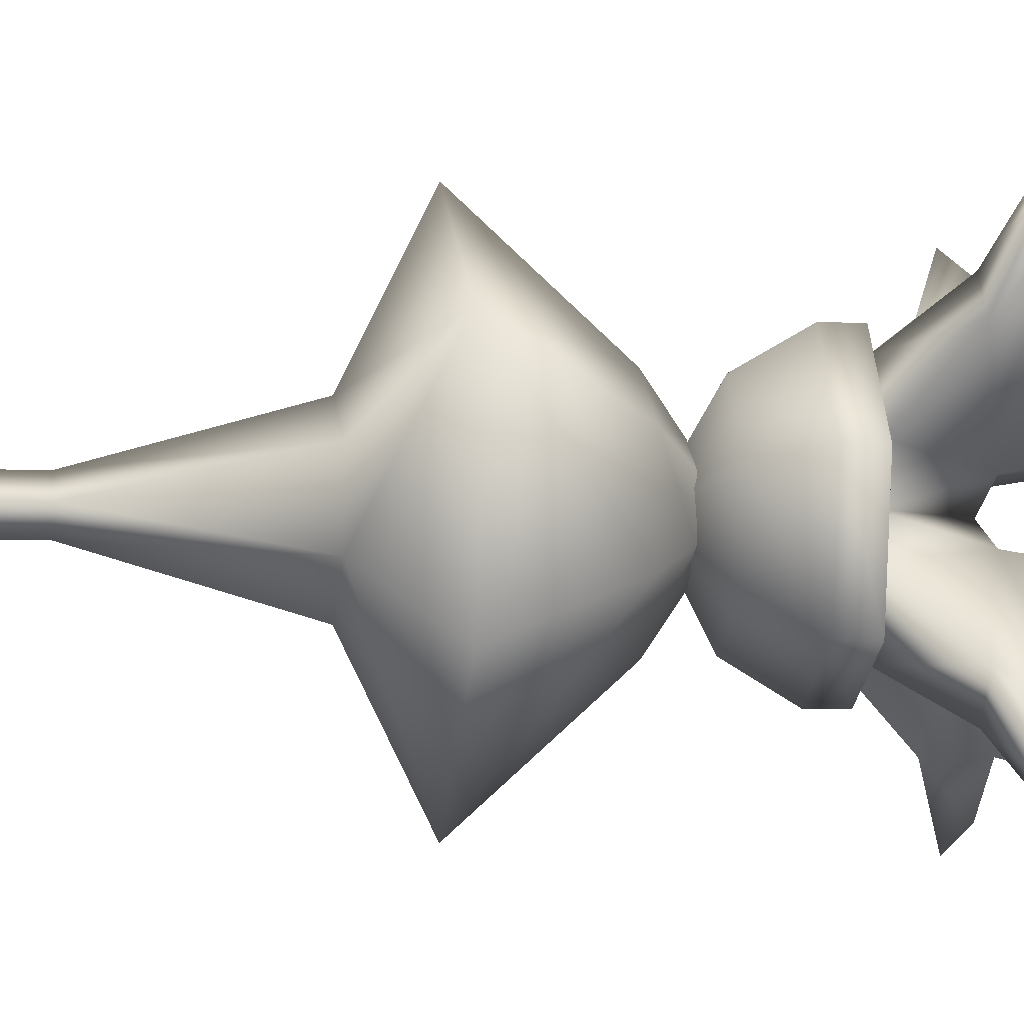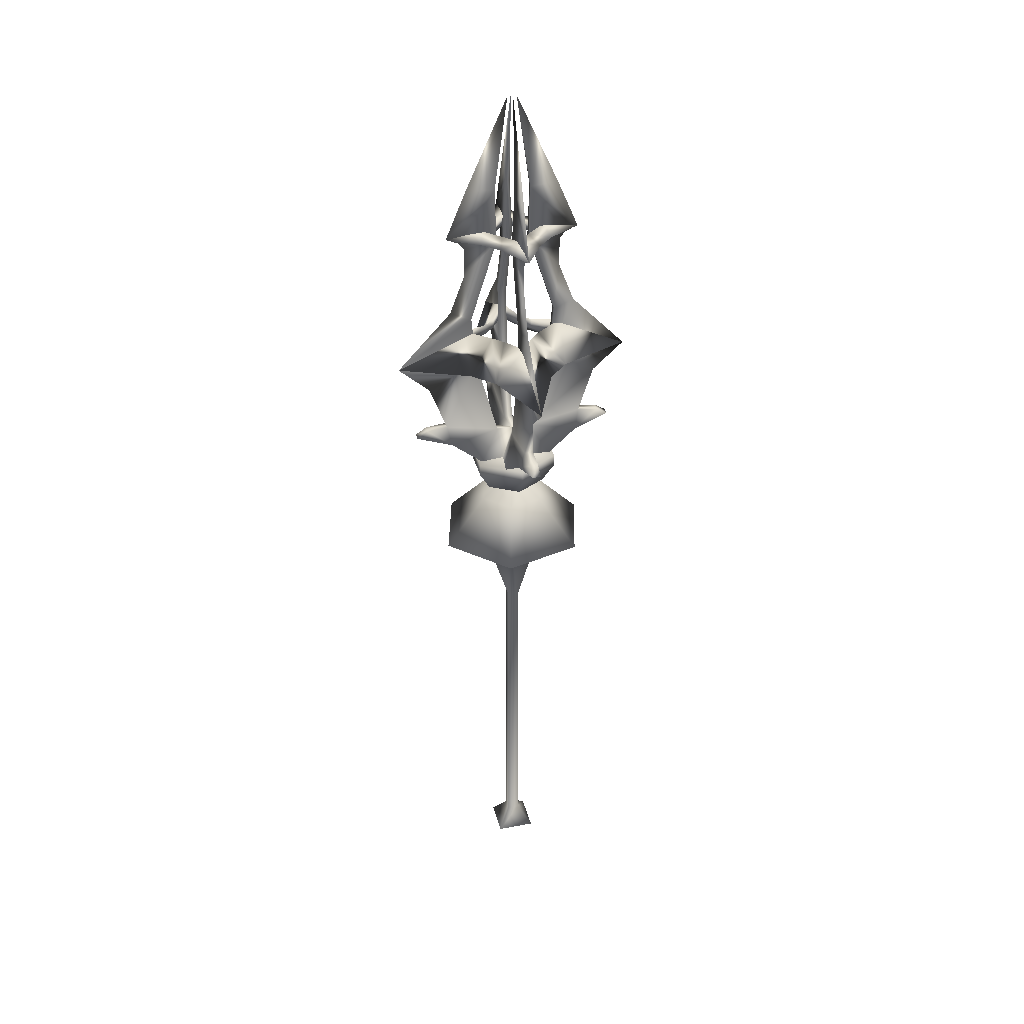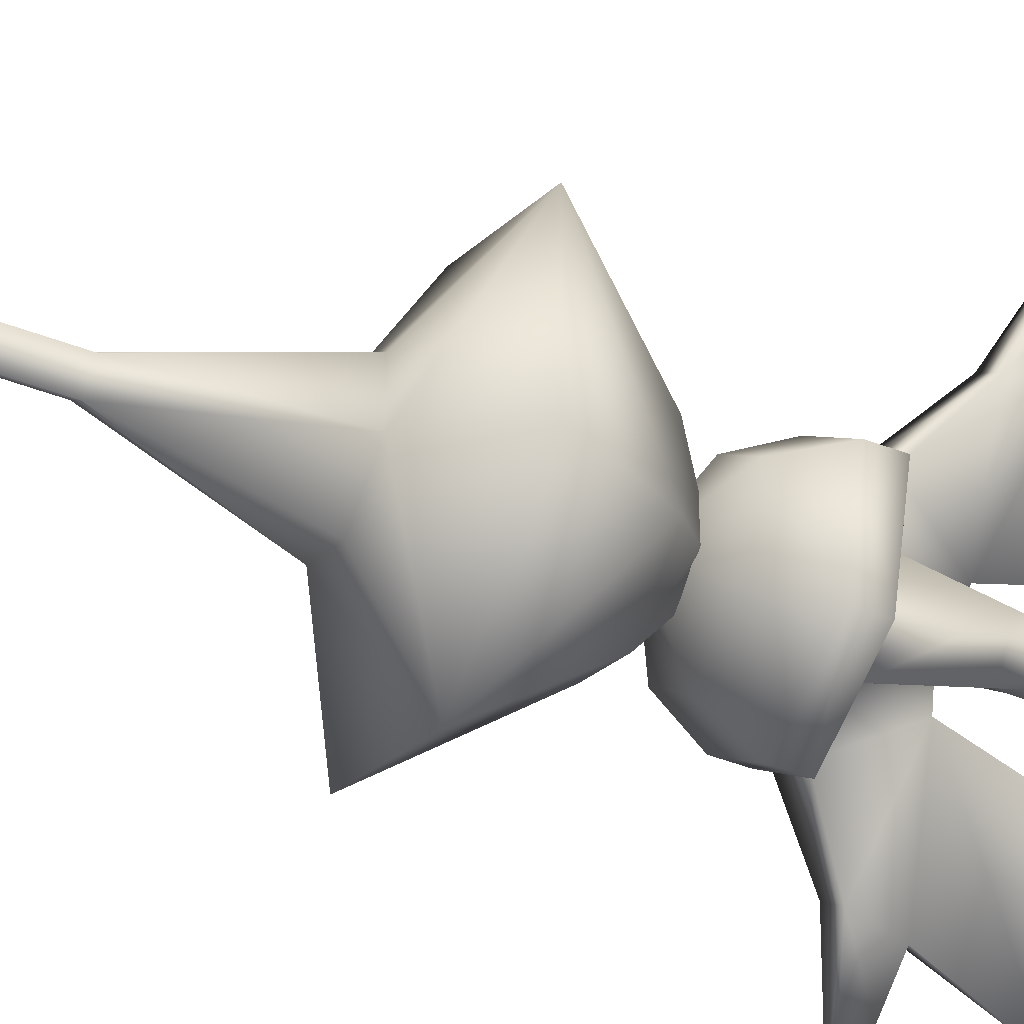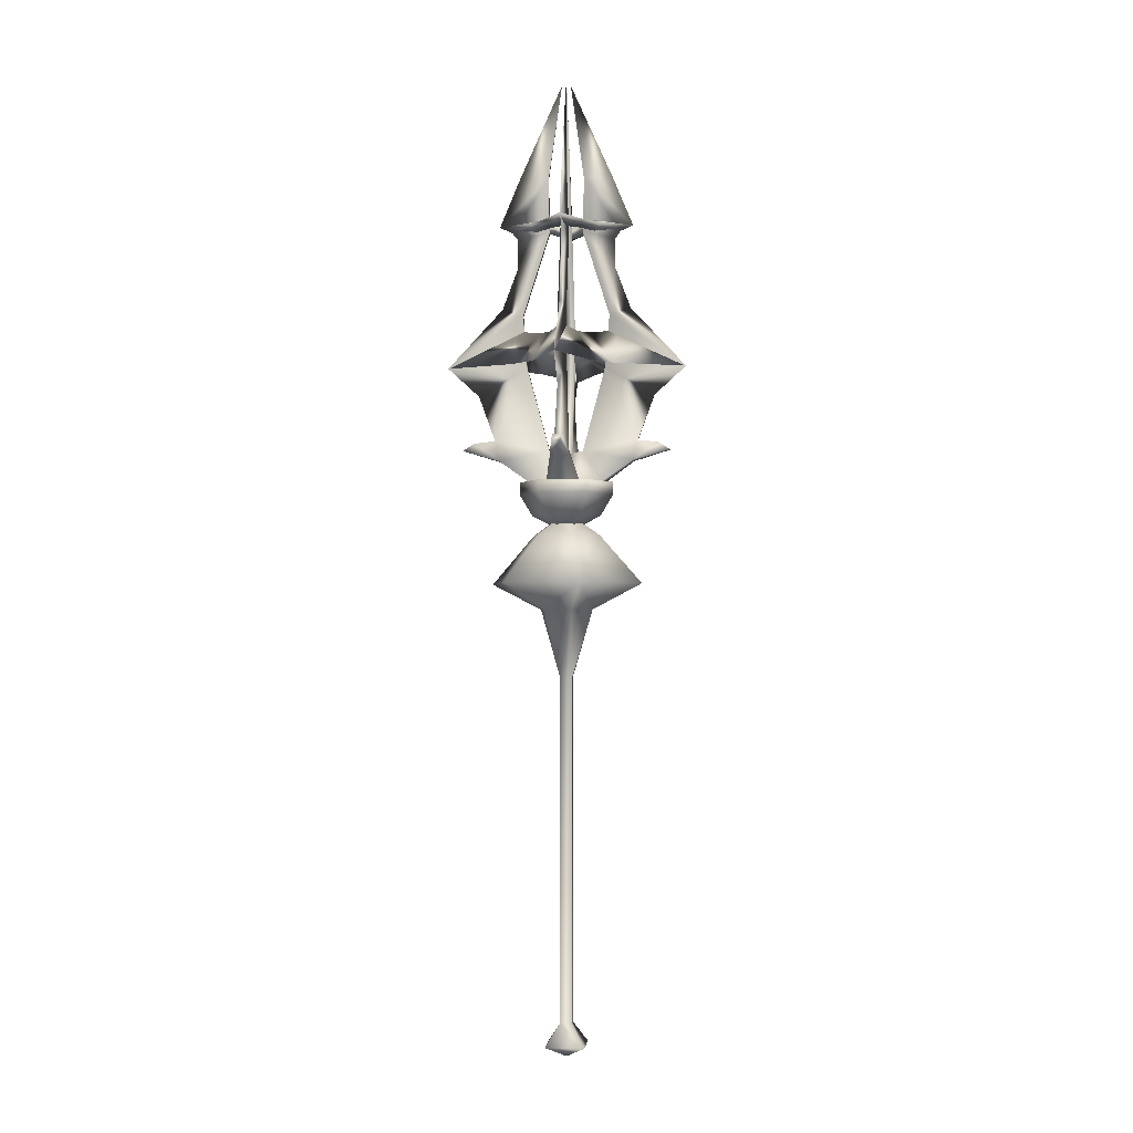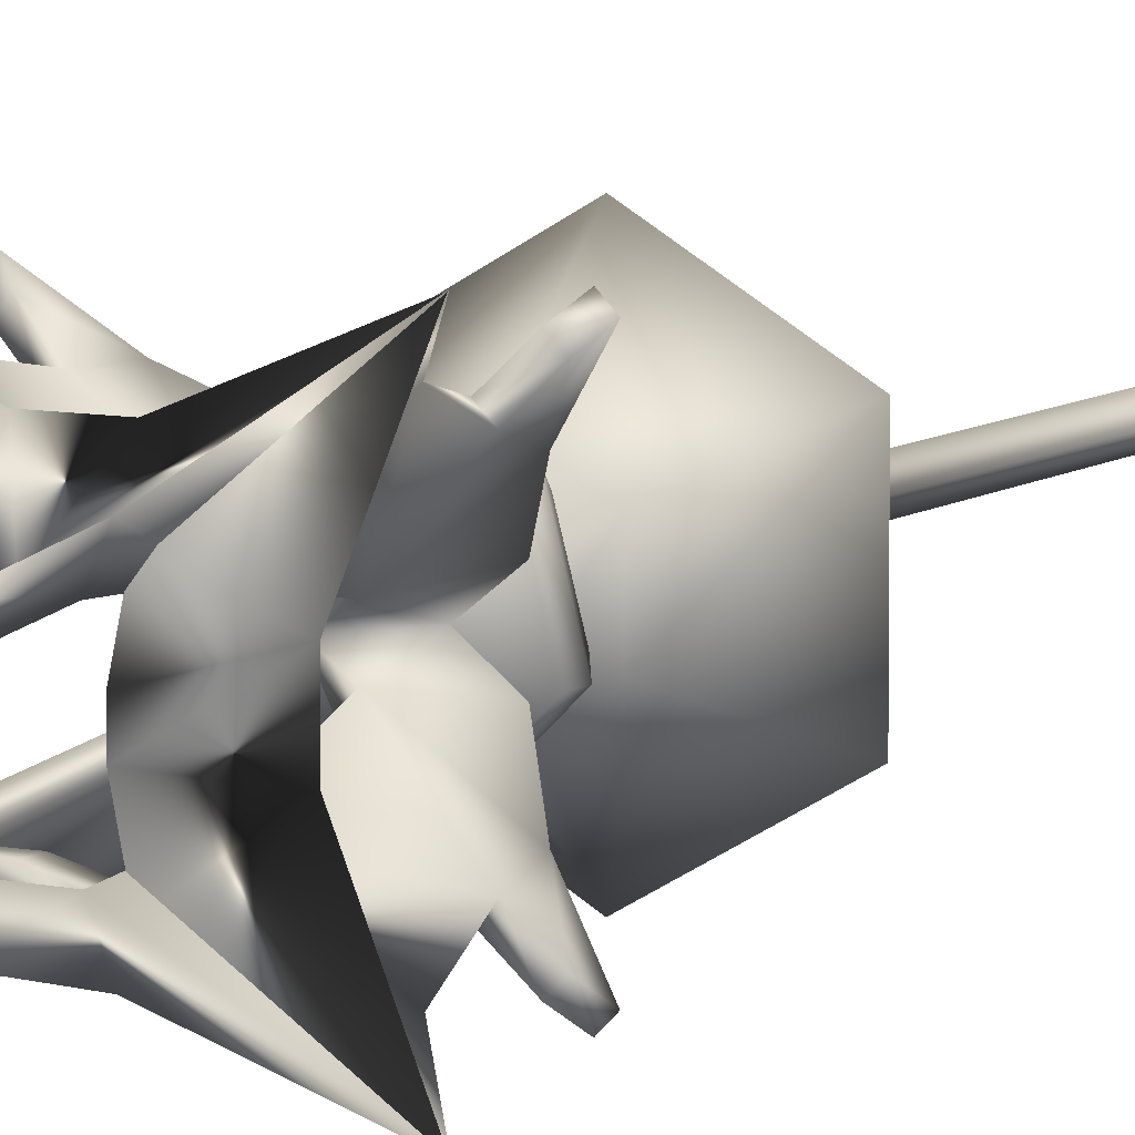
<metadata>
{"format":"obj","ext":"obj","renderer":"f3d","projection":"perspective","resolution":1024,"background":"white","views":[{"elev":-6.5,"azim":82.6,"up":"+Z"},{"elev":35.9,"azim":-59.1,"up":"+Y"},{"elev":-46.1,"azim":66.3,"up":"+Z"},{"elev":-2.1,"azim":50.7,"up":"+Y"},{"elev":8.2,"azim":-151.1,"up":"+Z"}]}
</metadata>
<code>
o MDL_w22ln05_bod01.001
v -0.075 0.6506 0.075
v 0.0375 0.7163 0.1406
v -0.1031 0.7163 0.1031
v 0.0269 0.6506 0.1025
v 0 0.5938 0
v 0.1019 0.6506 0.0275
v 0.075 0.6506 -0.075
v -0.0275 0.6506 -0.1025
v -0.1025 0.6506 -0.0269
v -0.1406 0.7163 -0.0375
v -0.1031 0.7544 0.1031
v -0.1406 0.7544 -0.0375
v 0.0375 0.7544 0.1406
v 0.14 0.7544 0.0375
v 0.14 0.7163 0.0375
v 0.1025 0.7544 -0.1025
v 0.1025 0.7163 -0.1025
v -0.0375 0.7544 -0.14
v -0.0375 0.7163 -0.14
v 0 0.7544 0
v 0.1469 0.8831 -0.1656
v 0.1931 1.023 -0.1931
v 0.1656 0.8831 -0.1469
v 0.0581 0.7531 0
v 0.0463 0.85 -0.0275
v 0.115 0.7531 -0.0444
v -0.0006 0.8413 0
v 0.1681 0.8206 -0.1262
v 0.0956 1.11 -0.0763
v 0.2619 1.112 -0.2619
v 0.105 1.272 -0.0856
v 0.1412 1.294 -0.1412
v 0.1075 1.421 -0.1075
v 0.0463 1.532 -0.0275
v 0.1075 1.511 -0.1075
v 0.1013 1.706 -0.1012
v 0.0437 1.701 -0.0344
v 0.1469 1.551 -0.1469
v 0.0094 1.994 -0.0094
v 0.1194 1.534 -0.1194
v 0.0275 0.85 -0.0463
v 0.0763 1.11 -0.0956
v 0.0856 1.272 -0.105
v 0.0275 1.532 -0.0463
v 0.0344 1.701 -0.0437
v 0.0444 0.7531 -0.115
v 0.1262 0.8206 -0.1681
v 0 0.7531 -0.0581
v 0.2362 0.8537 -0.2169
v 0.2169 0.8537 -0.2362
v 0.1925 0.8756 -0.2119
v 0.2113 0.8756 -0.1925
v -0.1663 0.8831 0.1469
v -0.1469 0.8831 0.1663
v -0.1931 1.023 0.1931
v -0.0275 0.85 0.0463
v -0.045 0.7531 0.115
v 0 0.7531 0.0581
v -0.1269 0.8206 0.1681
v -0.1931 0.8756 0.2119
v -0.0769 1.11 0.0956
v -0.2619 1.112 0.2619
v -0.0862 1.272 0.105
v -0.1412 1.294 0.1412
v -0.0275 1.532 0.0463
v -0.1075 1.421 0.1075
v -0.1075 1.511 0.1075
v -0.035 1.701 0.0444
v -0.1475 1.551 0.1475
v -0.1019 1.706 0.1019
v -0.12 1.534 0.12
v -0.0956 1.11 0.0769
v -0.0469 0.85 0.0275
v -0.105 1.272 0.0862
v -0.0469 1.532 0.0275
v -0.0444 1.701 0.0344
v -0.115 0.7531 0.045
v -0.1681 0.8206 0.1269
v -0.0587 0.7531 0
v 0 0.8413 0
v -0.01 1.994 0.01
v -0.2175 0.8537 0.2362
v -0.2362 0.8537 0.2175
v -0.2119 0.8756 0.1925
v 0.1469 0.8831 0.1663
v 0.1656 0.8831 0.1469
v 0.1931 1.023 0.1931
v 0.0463 0.85 0.0275
v 0.115 0.7531 0.045
v 0.1681 0.8206 0.1269
v 0.2113 0.8756 0.1931
v 0.0956 1.11 0.0769
v 0.2619 1.112 0.2619
v 0.105 1.272 0.0862
v 0.1412 1.294 0.1412
v 0.0463 1.532 0.0275
v 0.1075 1.421 0.1075
v 0.1075 1.511 0.1075
v 0.0437 1.701 0.035
v 0.1469 1.551 0.1475
v 0.1013 1.706 0.1019
v 0.1194 1.534 0.12
v 0.0763 1.11 0.0956
v 0.0275 0.85 0.0469
v 0.0856 1.272 0.105
v 0.0275 1.532 0.0469
v 0.0344 1.701 0.0444
v 0.0444 0.7531 0.115
v 0.1262 0.8206 0.1681
v 0 0.7531 0.0587
v 0.0094 1.994 0.01
v 0.2362 0.8537 0.2175
v 0.2169 0.8537 0.2362
v 0.1925 0.8756 0.2119
v -0.1469 0.8831 -0.1656
v -0.1663 0.8831 -0.1469
v -0.1931 1.023 -0.1931
v -0.0469 0.85 -0.0275
v -0.115 0.7531 -0.0444
v -0.1681 0.8206 -0.1262
v -0.2119 0.8756 -0.1925
v -0.0956 1.11 -0.0763
v -0.2619 1.112 -0.2619
v -0.105 1.272 -0.0856
v -0.1412 1.294 -0.1412
v -0.0469 1.532 -0.0275
v -0.1075 1.421 -0.1075
v -0.1075 1.511 -0.1075
v -0.0444 1.701 -0.0344
v -0.1475 1.551 -0.1469
v -0.1019 1.706 -0.1012
v -0.12 1.534 -0.1194
v -0.0769 1.11 -0.0956
v -0.0275 0.85 -0.0463
v -0.0862 1.272 -0.105
v -0.0275 1.532 -0.0463
v -0.035 1.701 -0.0437
v -0.045 0.7531 -0.115
v -0.1269 0.8206 -0.1681
v -0.01 1.994 -0.0094
v -0.2362 0.8537 -0.2169
v -0.2175 0.8537 -0.2362
v -0.1931 0.8756 -0.2119
v 0.0319 1.551 0.1194
v 0.0706 1.568 0.0706
v 0.1469 1.551 0.1475
v 0 1.561 0.0575
v 0.0706 1.533 0.0706
v 0 1.54 0.0575
v -0.0319 1.551 0.1194
v -0.0706 1.568 0.0706
v -0.1475 1.551 0.1475
v -0.1194 1.551 0.0319
v -0.0706 1.533 0.0706
v -0.0575 1.561 0
v -0.0575 1.54 0
v -0.1194 1.551 -0.0319
v -0.0706 1.568 -0.0706
v -0.1475 1.551 -0.1469
v -0.0706 1.533 -0.0706
v -0.0319 1.551 -0.1194
v 0 1.561 -0.0575
v 0 1.54 -0.0575
v 0.0319 1.551 -0.1194
v 0.0706 1.568 -0.0706
v 0.1469 1.551 -0.1469
v 0.1194 1.551 -0.0319
v 0.0706 1.533 -0.0706
v 0.0575 1.561 0
v 0.0575 1.54 0
v 0.1194 1.551 0.0319
v 0.0456 1.112 0.1725
v 0.1106 1.225 0.1106
v 0.26 1.112 0.2606
v 0.0225 1.212 0.0844
v 0.1106 1.169 0.1106
v 0.0225 1.182 0.0844
v -0.0225 1.212 0.0844
v -0.0463 1.112 0.1725
v -0.0225 1.182 0.0844
v -0.1106 1.225 0.1106
v -0.2606 1.112 0.2606
v -0.1106 1.169 0.1106
v -0.1725 1.112 0.0463
v -0.0844 1.212 0.0225
v -0.0844 1.182 0.0225
v -0.0844 1.212 -0.0225
v -0.1725 1.112 -0.0456
v -0.0844 1.182 -0.0225
v -0.1106 1.225 -0.1106
v -0.2606 1.112 -0.26
v -0.1106 1.169 -0.1106
v -0.0463 1.112 -0.1719
v -0.0225 1.212 -0.0838
v -0.0225 1.182 -0.0838
v 0.0225 1.212 -0.0838
v 0.0456 1.112 -0.1719
v 0.0225 1.182 -0.0838
v 0.1106 1.225 -0.1106
v 0.26 1.112 -0.26
v 0.1106 1.169 -0.1106
v 0.1719 1.112 -0.0456
v 0.0838 1.212 -0.0225
v 0.0838 1.182 -0.0225
v 0.0838 1.212 0.0225
v 0.1719 1.112 0.0463
v 0.0838 1.182 0.0225
f 1 2 3
f 2 1 4
f 5 4 1
f 6 4 5
f 7 6 5
f 8 7 5
f 9 8 5
f 3 9 1
f 9 3 10
f 11 10 3
f 10 11 12
f 1 9 5
f 13 3 2
f 2 14 13
f 13 11 3
f 14 2 15
f 15 16 14
f 16 15 17
f 17 18 16
f 18 17 19
f 19 12 18
f 19 10 12
f 20 11 13
f 11 20 12
f 20 13 14
f 20 14 16
f 20 16 18
f 20 18 12
f 7 19 17
f 17 6 7
f 8 10 19
f 19 7 8
f 8 9 10
f 4 15 2
f 15 4 6
f 17 15 6
f 21 22 23
f 24 26 25
f 25 27 24
f 25 28 23
f 28 25 26
f 23 29 25
f 29 23 22
f 30 29 22
f 29 30 31
f 32 31 30
f 31 33 34
f 33 31 32
f 34 33 35
f 36 37 38
f 37 36 39
f 40 38 37
f 41 25 42
f 25 41 27
f 29 42 25
f 42 29 43
f 31 43 29
f 43 31 44
f 34 44 31
f 44 34 45
f 46 41 47
f 41 46 48
f 41 22 21
f 42 22 41
f 22 42 30
f 42 32 30
f 43 32 42
f 32 43 33
f 44 33 43
f 33 44 35
f 45 38 40
f 38 45 36
f 39 36 45
f 40 44 45
f 34 40 37
f 40 34 35
f 44 40 35
f 46 28 26
f 47 28 46
f 28 47 49
f 50 49 47
f 23 51 21
f 21 47 41
f 47 21 51
f 48 27 41
f 47 51 50
f 51 52 50
f 52 51 23
f 28 52 23
f 52 28 49
f 50 52 49
f 34 37 45
f 37 39 45
f 53 54 55
f 56 57 58
f 57 56 59
f 59 56 54
f 54 60 59
f 61 54 56
f 54 61 55
f 61 62 55
f 63 62 61
f 62 63 64
f 65 66 63
f 66 65 67
f 63 66 64
f 68 70 69
f 69 71 68
f 72 56 73
f 56 72 61
f 74 61 72
f 61 74 63
f 75 63 74
f 63 75 65
f 76 65 75
f 73 77 78
f 79 77 73
f 73 80 79
f 55 73 53
f 73 55 72
f 62 72 55
f 64 72 62
f 72 64 74
f 66 74 64
f 74 66 75
f 67 75 66
f 76 71 69
f 70 76 69
f 76 70 81
f 75 71 76
f 71 75 67
f 65 68 71
f 65 71 67
f 59 77 57
f 77 59 78
f 82 78 59
f 78 82 83
f 84 54 53
f 54 84 60
f 83 60 84
f 60 83 82
f 78 53 73
f 53 78 84
f 58 80 56
f 73 56 80
f 78 83 84
f 59 60 82
f 68 65 76
f 76 81 68
f 70 68 81
f 85 86 87
f 88 89 24
f 89 88 90
f 90 88 86
f 86 91 90
f 92 86 88
f 86 92 87
f 92 93 87
f 94 93 92
f 93 94 95
f 96 97 94
f 97 96 98
f 94 97 95
f 99 101 100
f 100 102 99
f 103 88 104
f 88 103 92
f 105 92 103
f 92 105 94
f 106 94 105
f 94 106 96
f 107 96 106
f 104 108 109
f 110 108 104
f 104 27 110
f 87 104 85
f 104 87 103
f 93 103 87
f 95 103 93
f 103 95 105
f 97 105 95
f 105 97 106
f 98 106 97
f 107 102 100
f 101 107 100
f 107 101 111
f 106 102 107
f 102 106 98
f 96 99 102
f 96 102 98
f 90 108 89
f 108 90 109
f 112 109 90
f 109 112 113
f 114 86 85
f 86 114 91
f 113 91 114
f 91 113 112
f 109 85 104
f 85 109 114
f 24 27 88
f 104 88 27
f 109 113 114
f 90 91 112
f 99 96 107
f 107 111 99
f 101 99 111
f 115 116 117
f 118 119 79
f 119 118 120
f 120 118 116
f 116 121 120
f 122 116 118
f 116 122 117
f 122 123 117
f 124 123 122
f 123 124 125
f 126 127 124
f 127 126 128
f 124 127 125
f 129 131 130
f 130 132 129
f 133 118 134
f 118 133 122
f 135 122 133
f 122 135 124
f 136 124 135
f 124 136 126
f 137 126 136
f 134 138 139
f 48 138 134
f 134 80 48
f 117 134 115
f 134 117 133
f 123 133 117
f 125 133 123
f 133 125 135
f 127 135 125
f 135 127 136
f 128 136 127
f 137 132 130
f 131 137 130
f 137 131 140
f 136 132 137
f 132 136 128
f 126 129 132
f 126 132 128
f 120 138 119
f 138 120 139
f 141 139 120
f 139 141 142
f 143 116 115
f 116 143 121
f 142 121 143
f 121 142 141
f 139 115 134
f 115 139 143
f 79 80 118
f 134 118 80
f 139 142 143
f 120 121 141
f 129 126 137
f 137 140 129
f 131 129 140
f 144 146 145
f 145 147 144
f 147 145 148
f 148 149 147
f 148 144 149
f 144 148 146
f 150 144 147
f 147 151 150
f 149 144 150
f 152 150 151
f 151 153 152
f 147 154 151
f 154 147 149
f 154 149 150
f 150 152 154
f 153 151 155
f 155 151 154
f 154 156 155
f 154 153 156
f 153 154 152
f 153 155 157
f 156 153 157
f 157 158 159
f 158 157 155
f 155 160 158
f 160 155 156
f 160 156 157
f 157 159 160
f 161 159 158
f 158 162 161
f 162 158 160
f 160 163 162
f 160 161 163
f 161 160 159
f 164 161 162
f 162 165 164
f 163 161 164
f 166 164 165
f 165 167 166
f 162 168 165
f 168 162 163
f 168 163 164
f 164 166 168
f 167 165 169
f 169 165 168
f 168 170 169
f 168 167 170
f 167 168 166
f 167 169 171
f 170 167 171
f 171 145 146
f 145 171 169
f 169 148 145
f 148 169 170
f 148 170 171
f 171 146 148
f 172 174 173
f 173 175 172
f 175 173 176
f 176 177 175
f 176 172 177
f 172 176 174
f 172 178 179
f 178 172 175
f 175 180 178
f 180 175 177
f 177 179 180
f 179 177 172
f 179 181 182
f 181 179 178
f 178 183 181
f 183 178 180
f 183 180 179
f 179 182 183
f 184 182 181
f 181 185 184
f 185 181 183
f 183 186 185
f 183 184 186
f 184 183 182
f 184 187 188
f 187 184 185
f 185 189 187
f 189 185 186
f 186 188 189
f 188 186 184
f 188 190 191
f 190 188 187
f 187 192 190
f 192 187 189
f 192 189 188
f 188 191 192
f 193 191 190
f 190 194 193
f 194 190 192
f 192 195 194
f 192 193 195
f 193 192 191
f 193 196 197
f 196 193 194
f 194 198 196
f 198 194 195
f 195 197 198
f 197 195 193
f 197 199 200
f 199 197 196
f 196 201 199
f 201 196 198
f 201 198 197
f 197 200 201
f 202 200 199
f 199 203 202
f 203 199 201
f 201 204 203
f 201 202 204
f 202 201 200
f 202 205 206
f 205 202 203
f 203 207 205
f 207 203 204
f 204 206 207
f 206 204 202
f 206 173 174
f 173 206 205
f 205 176 173
f 176 205 207
f 176 207 206
f 206 174 176
o MDL_w22ln05_bod00.001
v 0.0259 0.1531 0
v 0.0259 -0.9047 -0
v 0 -0.9047 0.0259
v 0 0.1531 -0.0259
v 0 0.1531 0.0259
v -0.0259 -0.9047 -0
v 0 -0.9047 -0.0259
v -0.0259 0.1531 0
v 0 0.5891 0.1091
v 0.2128 0.4397 0.1231
v 0.0941 0.5891 0.0547
v 0 0.6244 0.0562
v 0.0484 0.6244 0.0281
v 0.2128 0.4397 -0.1228
v 0.0941 0.5891 -0.0544
v 0.0484 0.6244 -0.0278
v 0 0.4397 -0.2459
v 0 0.5891 -0.1088
v -0.2131 0.4397 -0.1228
v -0.0947 0.5891 -0.0544
v 0 0.6244 -0.0559
v -0.0487 0.6244 -0.0278
v -0.2131 0.4397 0.1231
v -0.0947 0.5891 0.0547
v 0 0.4397 0.2463
v -0.0487 0.6244 0.0281
v 0.0744 0.3603 -0.0428
v 0.0006 0.3603 -0.0856
v -0.0731 0.3603 -0.0428
v 0.0744 0.3603 0.0422
v 0.0006 0.3603 0.0847
v -0.0731 0.3603 0.0422
v 0.0856 -0.97 -0
v 0 -0.97 -0.0856
v 0 -0.97 0.0856
v -0.0856 -0.97 -0
v 0 -1.006 -0
f 208 210 209
f 209 211 208
f 210 208 212
f 212 213 210
f 211 209 214
f 214 215 211
f 215 214 213
f 213 212 215
f 216 217 218
f 218 220 219
f 219 216 218
f 217 221 222
f 218 223 220
f 223 218 222
f 222 224 225
f 225 223 222
f 224 226 227
f 225 229 228
f 228 223 225
f 227 230 231
f 227 231 229
f 229 225 227
f 230 232 216
f 231 219 233
f 233 229 231
f 234 224 221
f 221 217 234
f 224 234 235
f 235 236 224
f 237 234 217
f 217 238 237
f 238 217 232
f 232 230 238
f 239 238 230
f 230 236 239
f 236 230 226
f 226 224 236
f 214 209 240
f 240 241 214
f 210 240 209
f 242 240 210
f 210 243 242
f 213 243 210
f 214 243 213
f 243 214 241
f 241 240 244
f 240 242 244
f 242 243 244
f 243 241 244
f 230 216 231
f 231 216 219
f 226 230 227
f 224 227 225
f 221 224 222
f 217 222 218
f 232 217 216
f 211 234 208
f 235 234 211
f 211 236 235
f 208 234 237
f 237 212 208
f 212 237 238
f 238 239 212
f 212 239 215
f 215 239 236
f 236 211 215

</code>
